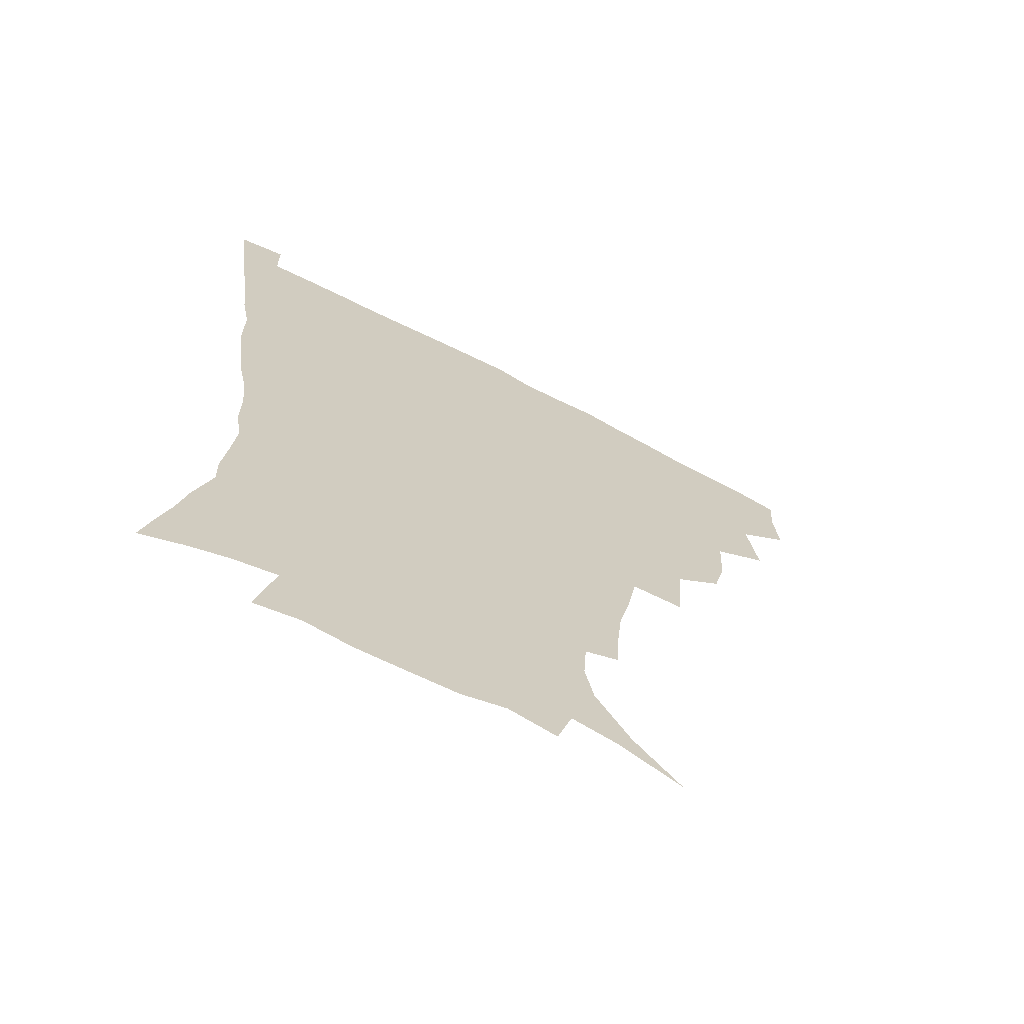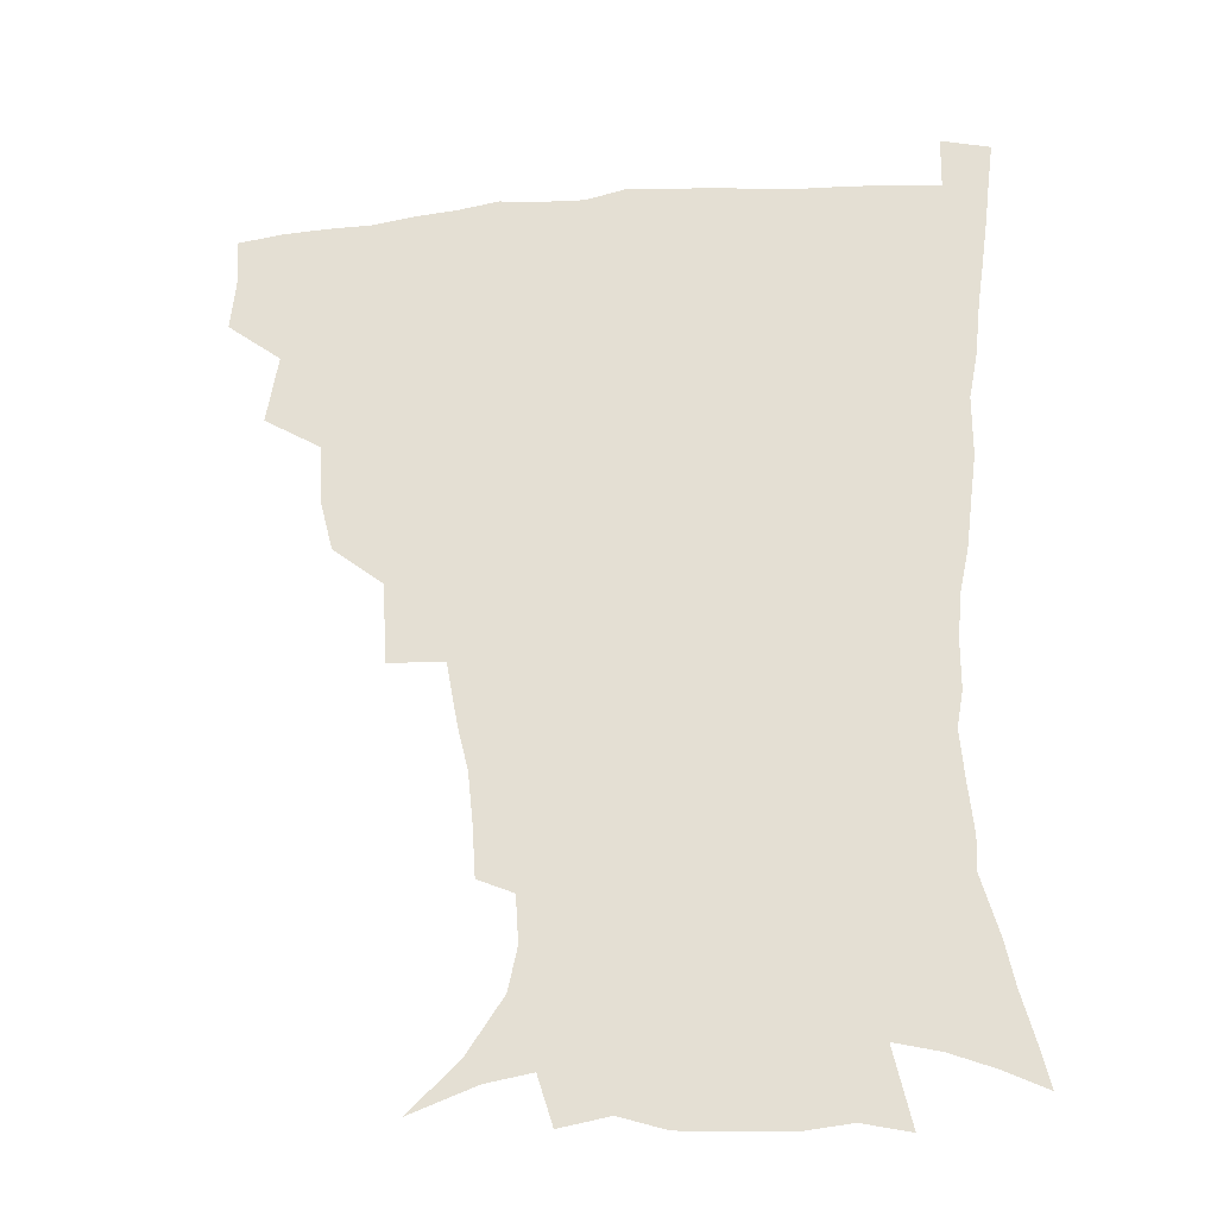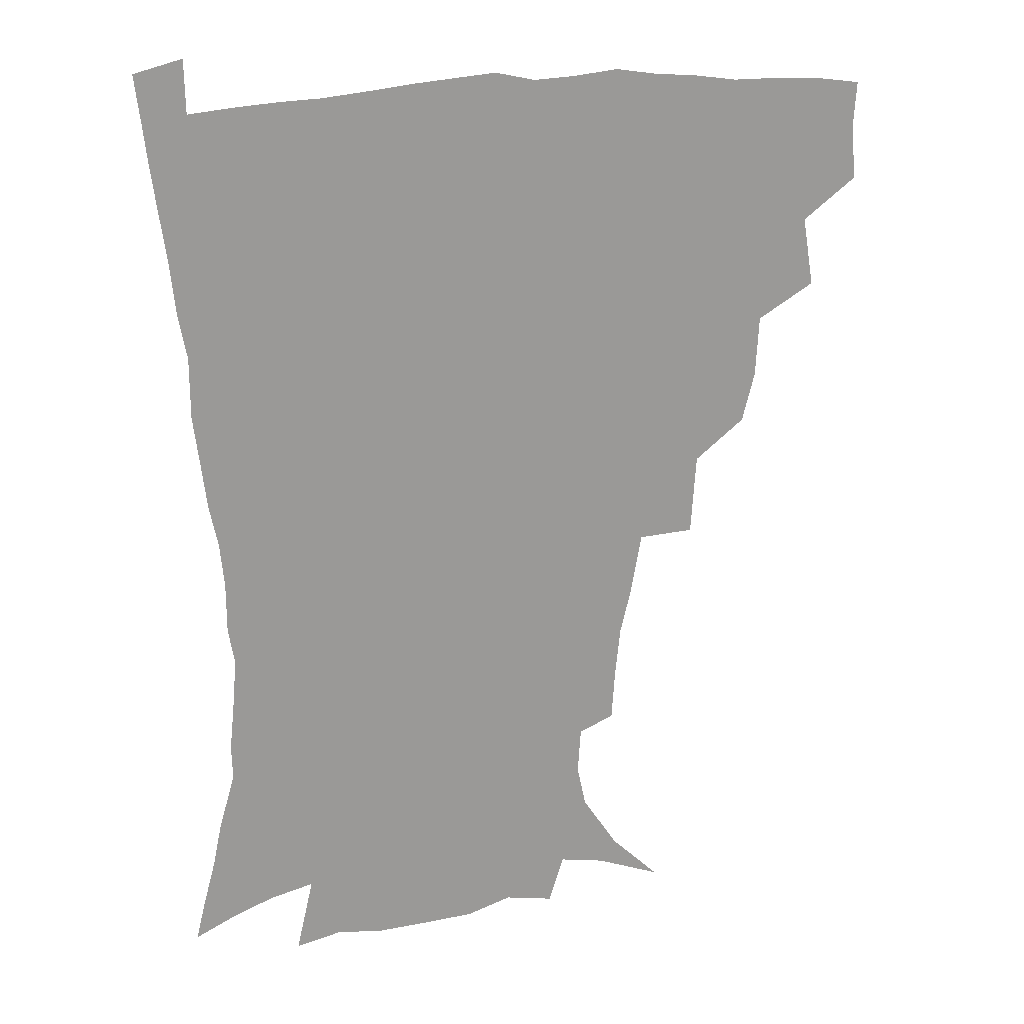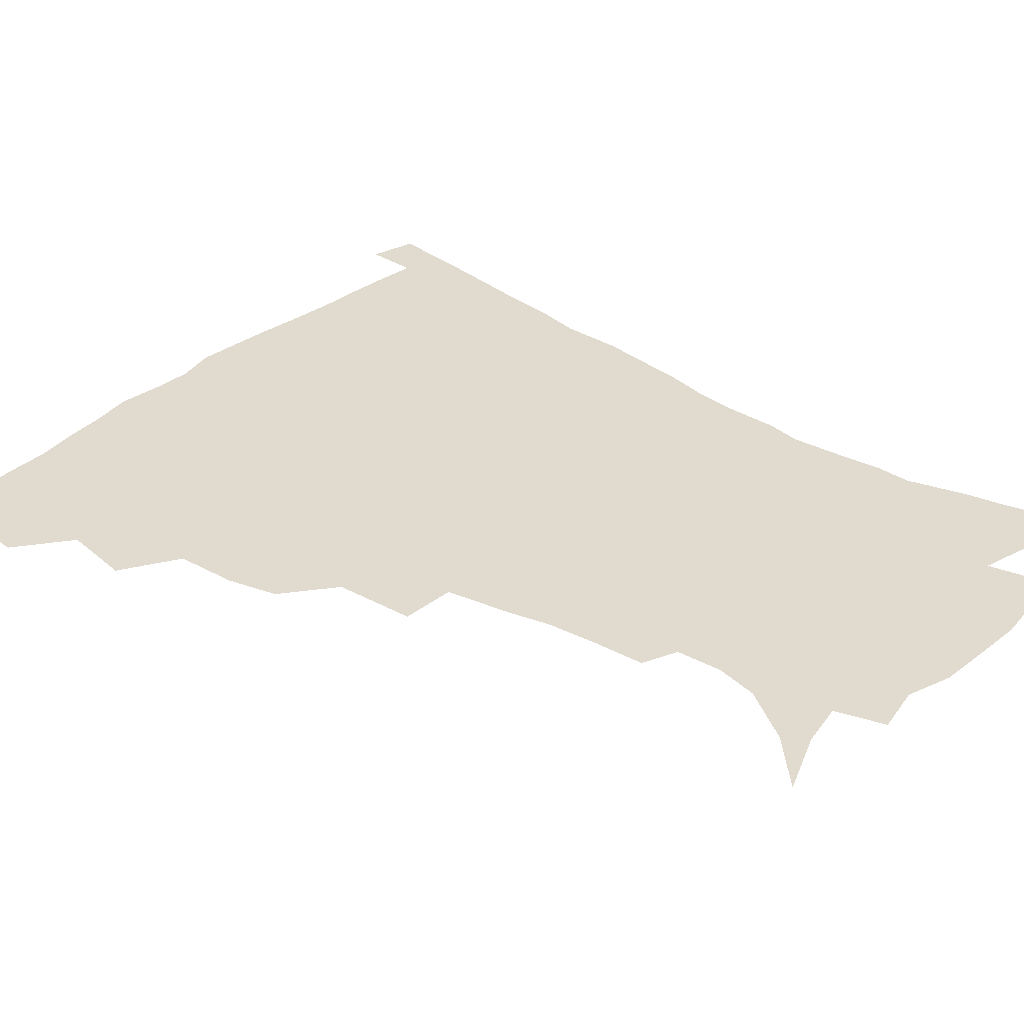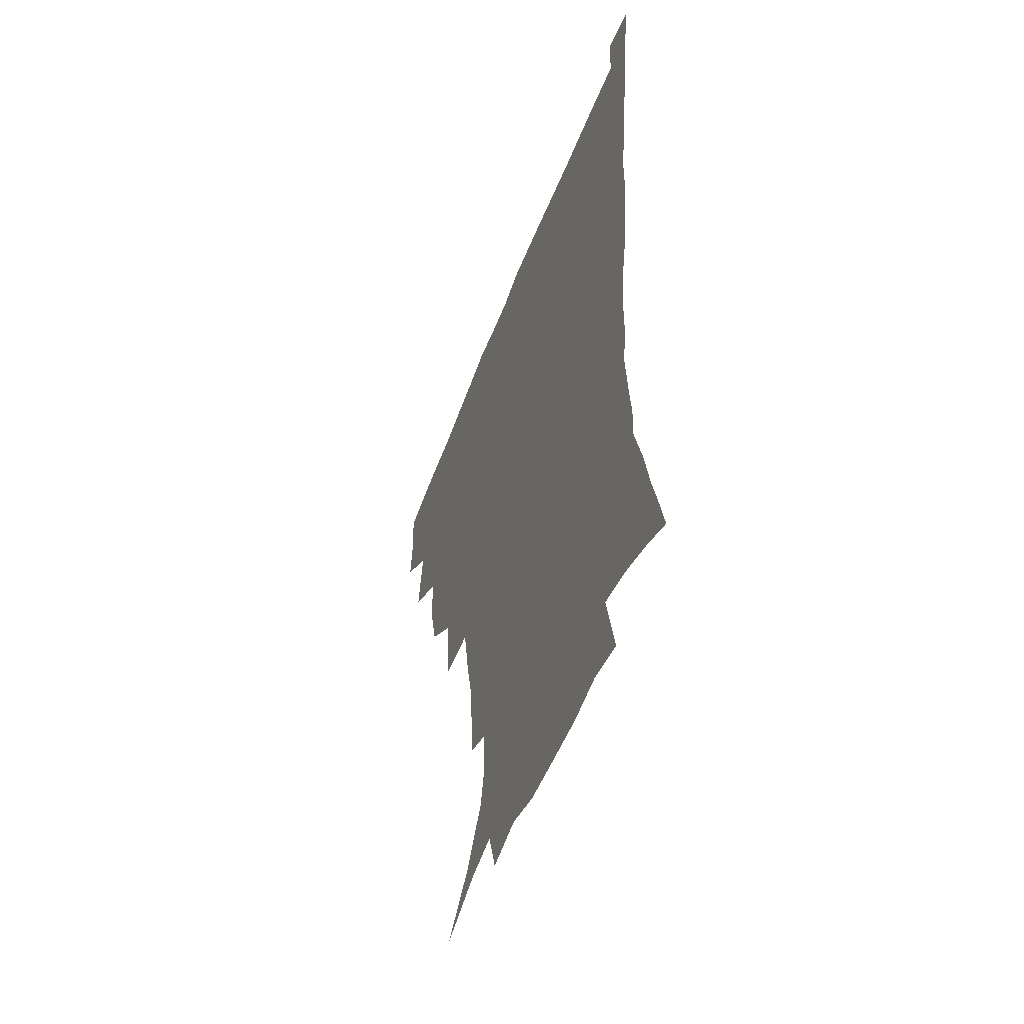
<metadata>
{"format":"obj","ext":"obj","renderer":"f3d","projection":"perspective","resolution":1024,"background":"white","views":[{"elev":-68.4,"azim":152.6,"up":"+Y"},{"elev":-28.7,"azim":7.6,"up":"+Y"},{"elev":20.9,"azim":164.8,"up":"+Y"},{"elev":33.5,"azim":-49.6,"up":"+Z"},{"elev":-53.2,"azim":69.6,"up":"+Y"}]}
</metadata>
<code>
v 436.4 399.9 0
v 438.2 418.1 0
v 437.1 434.1 0
v 451 361.7 0
v 454.8 385.5 0
v 453.7 402.1 0
v 454.2 418.8 0
v 452.5 436.2 0
v 476 311.5 0
v 471.6 328.7 0
v 470.5 349.8 0
v 472.5 372.3 0
v 471.5 388.6 0
v 470.5 404.4 0
v 469.5 419.8 0
v 468 437 0
v 495 269.7 0
v 493.2 297.7 0
v 491.2 322.2 0
v 489.4 340.1 0
v 489.1 359.4 0
v 488.1 375.4 0
v 487.1 390.7 0
v 485.9 405.7 0
v 484.6 420.8 0
v 483.4 437.1 0
v 524.6 196.5 0
v 523.4 214.3 0
v 521.6 231.6 0
v 518 246.5 0
v 514 268.8 0
v 509.8 289.2 0
v 507.2 308.9 0
v 504.5 325.1 0
v 503.6 343.1 0
v 503.8 361.7 0
v 503.1 377.5 0
v 502 392.2 0
v 500.9 406.7 0
v 499.7 421.1 0
v 498.1 439.2 0
v 505.5 125.3 0
v 522.3 141.8 0
v 534.7 160.6 0
v 537.8 175.3 0
v 536.7 191.3 0
v 535.8 211.9 0
v 534 228.5 0
v 531.5 244.5 0
v 528.4 261.8 0
v 525.4 280.5 0
v 523.3 299.5 0
v 522.3 318.7 0
v 521.2 334.6 0
v 519.2 348.8 0
v 519.1 365.4 0
v 517.9 379.3 0
v 516.5 393.4 0
v 515.3 407.8 0
v 514 422.4 0
v 512.6 440.5 0
v 527.8 133.9 0
v 539.8 150.9 0
v 546.9 169.6 0
v 547.7 186 0
v 546.6 201.7 0
v 546.5 223.3 0
v 544 237 0
v 541.8 252.6 0
v 539.6 270.1 0
v 537.2 285.7 0
v 536 305.1 0
v 535 320.2 0
v 534.5 337.4 0
v 533.5 352 0
v 532.9 366.5 0
v 532.9 381 0
v 530.9 394.6 0
v 530 408.6 0
v 528.5 424.1 0
v 526.8 442.7 0
v 543.5 136.8 0
v 555.6 160.5 0
v 558.3 178.9 0
v 557.8 193.4 0
v 557.5 212.1 0
v 556.6 230.2 0
v 554.7 244.3 0
v 553.2 261.1 0
v 551 274.6 0
v 549.4 290.8 0
v 548.2 305.9 0
v 548.1 324.2 0
v 547.9 339.7 0
v 547.1 353.6 0
v 546.5 367.3 0
v 546.6 381.8 0
v 545.7 395 0
v 545 408.5 0
v 543.4 423.7 0
v 541.7 441 0
v 548.6 120.1 0
v 561.4 144.8 0
v 567 164.4 0
v 568.8 183.8 0
v 568.5 200 0
v 567.7 216.9 0
v 566.8 233.1 0
v 565.3 248 0
v 564.1 263.8 0
v 562.9 279.2 0
v 561.7 294.2 0
v 561.8 312.3 0
v 560.7 325.3 0
v 561.2 342.3 0
v 560.5 354.9 0
v 560.8 369.3 0
v 560.2 382.3 0
v 559.3 395.6 0
v 558.8 409.1 0
v 557.8 423.3 0
v 556 440.3 0
v 565.5 123.2 0
v 575 147.5 0
v 578.7 169 0
v 579.2 184.8 0
v 578.8 202.1 0
v 577.7 220.9 0
v 577.7 238.5 0
v 576.1 251 0
v 575.5 266.8 0
v 574.6 281.1 0
v 573.9 296 0
v 574 314 0
v 574.1 329.1 0
v 573.9 342.5 0
v 573.8 355.9 0
v 574.3 370.4 0
v 573.6 382.9 0
v 573.6 396.1 0
v 572.7 409.8 0
v 571.7 424.2 0
v 569.6 443.4 0
v 581.2 118.3 0
v 588.1 149 0
v 589.7 169.2 0
v 589.9 187.2 0
v 589.6 205.4 0
v 588.7 218.6 0
v 587.1 242.1 0
v 587.3 254.1 0
v 587.1 267.9 0
v 586.5 283.4 0
v 586.1 298.1 0
v 586.2 314.7 0
v 586.4 329.7 0
v 586.8 343 0
v 586.9 355.9 0
v 587.3 370.2 0
v 587.4 383.1 0
v 587.4 396.3 0
v 587.2 409.6 0
v 585.7 425.2 0
v 583.9 442.2 0
v 598.8 117.3 0
v 600.9 148.5 0
v 601 169.4 0
v 600.7 188.8 0
v 600.2 205.9 0
v 600.1 219.2 0
v 599.4 234.8 0
v 598.6 249.9 0
v 598 268.6 0
v 598 284.4 0
v 598 299 0
v 598.2 314.8 0
v 598.8 328 0
v 599.4 343.4 0
v 600 356.6 0
v 600.6 370.3 0
v 601.2 383.3 0
v 601.3 396.4 0
v 601 410.2 0
v 600.1 425.1 0
v 598.5 441 0
v 616.1 116.5 0
v 613.9 148 0
v 612.9 167.2 0
v 611.6 187.3 0
v 610.8 204.5 0
v 610.5 221.9 0
v 609.9 237.5 0
v 609.5 254.6 0
v 609.5 268 0
v 609.3 284.2 0
v 609.8 298.6 0
v 610.3 313 0
v 611.1 328.5 0
v 611.8 342.1 0
v 612.8 356.7 0
v 613.7 370.1 0
v 614.6 383 0
v 615.7 396.2 0
v 616.2 409.3 0
v 615.4 423.8 0
v 614 439.2 0
v 632.6 118.4 0
v 628.1 144 0
v 624.6 166.8 0
v 623.1 184.5 0
v 621.5 203.2 0
v 620.7 221.5 0
v 620.3 237.1 0
v 620.2 251.8 0
v 620.4 267.3 0
v 620.9 281 0
v 621.3 296.4 0
v 622.3 310 0
v 622.6 328.5 0
v 624.1 341.2 0
v 625.1 356.2 0
v 626.6 368.7 0
v 627.9 382.2 0
v 629 395.5 0
v 630 408.9 0
v 630.5 422.6 0
v 629.7 437.6 0
v 648.5 114.8 0
v 642.6 141 0
v 638.2 161.2 0
v 634.4 182.7 0
v 632.5 200.6 0
v 631.1 218.6 0
v 631.2 233 0
v 632.1 245.4 0
v 630.9 265 0
v 632 278.4 0
v 632.6 293.4 0
v 634.8 305.1 0
v 635.2 322.7 0
v 636.6 337.1 0
v 637.2 354 0
v 639.5 366.7 0
v 641 382.5 0
v 642.5 394.8 0
v 643.7 408.1 0
v 644.7 421.8 0
v 644.5 437 0
v 657.7 137.4 0
v 650.5 159.1 0
v 647 177 0
v 644.3 195.1 0
v 642.4 212.8 0
v 641.7 228.9 0
v 642.3 242.7 0
v 642.7 257.5 0
v 643.1 273.4 0
v 644.7 287.1 0
v 645.6 303.7 0
v 647 318.5 0
v 649.6 331.6 0
v 650.7 347.8 0
v 652.4 363.3 0
v 653.5 379.9 0
v 655.6 393.5 0
v 657.6 407 0
v 658.9 421 0
v 659.5 436 0
v 672.2 131.8 0
v 665.9 150.8 0
v 660.7 169.6 0
v 657.6 186.5 0
v 655 203.7 0
v 653.8 219.9 0
v 653.4 235.3 0
v 653.9 250 0
v 655 264.9 0
v 655.5 281.5 0
v 657.3 296.4 0
v 660.5 309.1 0
v 661.4 327.1 0
v 662.6 344.3 0
v 665 359.4 0
v 667.1 374.9 0
v 669.5 390 0
v 671.5 405.4 0
v 673.2 419.7 0
v 674.6 434.5 0
v 675 452.7 0
v 686.5 124.9 0
v 683 139.3 0
v 678.8 155.1 0
v 675.8 170 0
v 670.1 190.3 0
v 670.5 202.1 0
v 668.8 218.7 0
v 667.3 236.3 0
v 669.5 248.7 0
v 669.6 266.3 0
v 671.2 282.2 0
v 674.2 296.4 0
v 676.2 313 0
v 678.3 329.7 0
v 678.4 351.1 0
v 681.4 366.9 0
v 683.4 385.5 0
v 685.8 402.4 0
v 687.9 417.9 0
v 689.6 433 0
v 691.5 448.4 0
f 5 6 1
f 1 6 2
f 6 7 2
f 2 7 3
f 7 8 3
f 11 12 4
f 4 12 5
f 12 13 5
f 5 13 6
f 13 14 6
f 6 14 7
f 14 15 7
f 7 15 8
f 15 16 8
f 18 19 9
f 9 19 10
f 19 20 10
f 10 20 11
f 20 21 11
f 11 21 12
f 21 22 12
f 12 22 13
f 22 23 13
f 13 23 14
f 23 24 14
f 14 24 15
f 24 25 15
f 15 25 16
f 25 26 16
f 31 32 17
f 17 32 18
f 32 33 18
f 18 33 19
f 33 34 19
f 19 34 20
f 34 35 20
f 20 35 21
f 35 36 21
f 21 36 22
f 36 37 22
f 22 37 23
f 37 38 23
f 23 38 24
f 38 39 24
f 24 39 25
f 39 40 25
f 25 40 26
f 40 41 26
f 46 47 27
f 27 47 28
f 47 48 28
f 28 48 29
f 48 49 29
f 29 49 30
f 49 50 30
f 30 50 31
f 50 51 31
f 31 51 32
f 51 52 32
f 32 52 33
f 52 53 33
f 33 53 34
f 53 54 34
f 34 54 35
f 54 55 35
f 35 55 36
f 55 56 36
f 36 56 37
f 56 57 37
f 37 57 38
f 57 58 38
f 38 58 39
f 58 59 39
f 39 59 40
f 59 60 40
f 40 60 41
f 60 61 41
f 42 62 43
f 62 63 43
f 43 63 44
f 63 64 44
f 44 64 45
f 64 65 45
f 45 65 46
f 65 66 46
f 46 66 47
f 66 67 47
f 47 67 48
f 67 68 48
f 48 68 49
f 68 69 49
f 49 69 50
f 69 70 50
f 50 70 51
f 70 71 51
f 51 71 52
f 71 72 52
f 52 72 53
f 72 73 53
f 53 73 54
f 73 74 54
f 54 74 55
f 74 75 55
f 55 75 56
f 75 76 56
f 56 76 57
f 76 77 57
f 57 77 58
f 77 78 58
f 58 78 59
f 78 79 59
f 59 79 60
f 79 80 60
f 60 80 61
f 80 81 61
f 62 82 63
f 82 83 63
f 63 83 64
f 83 84 64
f 64 84 65
f 84 85 65
f 65 85 66
f 85 86 66
f 66 86 67
f 86 87 67
f 67 87 68
f 87 88 68
f 68 88 69
f 88 89 69
f 69 89 70
f 89 90 70
f 70 90 71
f 90 91 71
f 71 91 72
f 91 92 72
f 72 92 73
f 92 93 73
f 73 93 74
f 93 94 74
f 74 94 75
f 94 95 75
f 75 95 76
f 95 96 76
f 76 96 77
f 96 97 77
f 77 97 78
f 97 98 78
f 78 98 79
f 98 99 79
f 79 99 80
f 99 100 80
f 80 100 81
f 100 101 81
f 102 103 82
f 82 103 83
f 103 104 83
f 83 104 84
f 104 105 84
f 84 105 85
f 105 106 85
f 85 106 86
f 106 107 86
f 86 107 87
f 107 108 87
f 87 108 88
f 108 109 88
f 88 109 89
f 109 110 89
f 89 110 90
f 110 111 90
f 90 111 91
f 111 112 91
f 91 112 92
f 112 113 92
f 92 113 93
f 113 114 93
f 93 114 94
f 114 115 94
f 94 115 95
f 115 116 95
f 95 116 96
f 116 117 96
f 96 117 97
f 117 118 97
f 97 118 98
f 118 119 98
f 98 119 99
f 119 120 99
f 99 120 100
f 120 121 100
f 100 121 101
f 121 122 101
f 102 123 103
f 123 124 103
f 103 124 104
f 124 125 104
f 104 125 105
f 125 126 105
f 105 126 106
f 126 127 106
f 106 127 107
f 127 128 107
f 107 128 108
f 128 129 108
f 108 129 109
f 129 130 109
f 109 130 110
f 130 131 110
f 110 131 111
f 131 132 111
f 111 132 112
f 132 133 112
f 112 133 113
f 133 134 113
f 113 134 114
f 134 135 114
f 114 135 115
f 135 136 115
f 115 136 116
f 136 137 116
f 116 137 117
f 137 138 117
f 117 138 118
f 138 139 118
f 118 139 119
f 139 140 119
f 119 140 120
f 140 141 120
f 120 141 121
f 141 142 121
f 121 142 122
f 142 143 122
f 123 144 124
f 144 145 124
f 124 145 125
f 145 146 125
f 125 146 126
f 146 147 126
f 126 147 127
f 147 148 127
f 127 148 128
f 148 149 128
f 128 149 129
f 149 150 129
f 129 150 130
f 150 151 130
f 130 151 131
f 151 152 131
f 131 152 132
f 152 153 132
f 132 153 133
f 153 154 133
f 133 154 134
f 154 155 134
f 134 155 135
f 155 156 135
f 135 156 136
f 156 157 136
f 136 157 137
f 157 158 137
f 137 158 138
f 158 159 138
f 138 159 139
f 159 160 139
f 139 160 140
f 160 161 140
f 140 161 141
f 161 162 141
f 141 162 142
f 162 163 142
f 142 163 143
f 163 164 143
f 144 165 145
f 165 166 145
f 145 166 146
f 166 167 146
f 146 167 147
f 167 168 147
f 147 168 148
f 168 169 148
f 148 169 149
f 169 170 149
f 149 170 150
f 170 171 150
f 150 171 151
f 171 172 151
f 151 172 152
f 172 173 152
f 152 173 153
f 173 174 153
f 153 174 154
f 174 175 154
f 154 175 155
f 175 176 155
f 155 176 156
f 176 177 156
f 156 177 157
f 177 178 157
f 157 178 158
f 178 179 158
f 158 179 159
f 179 180 159
f 159 180 160
f 180 181 160
f 160 181 161
f 181 182 161
f 161 182 162
f 182 183 162
f 162 183 163
f 183 184 163
f 163 184 164
f 184 185 164
f 165 186 166
f 186 187 166
f 166 187 167
f 187 188 167
f 167 188 168
f 188 189 168
f 168 189 169
f 189 190 169
f 169 190 170
f 190 191 170
f 170 191 171
f 191 192 171
f 171 192 172
f 192 193 172
f 172 193 173
f 193 194 173
f 173 194 174
f 194 195 174
f 174 195 175
f 195 196 175
f 175 196 176
f 196 197 176
f 176 197 177
f 197 198 177
f 177 198 178
f 198 199 178
f 178 199 179
f 199 200 179
f 179 200 180
f 200 201 180
f 180 201 181
f 201 202 181
f 181 202 182
f 202 203 182
f 182 203 183
f 203 204 183
f 183 204 184
f 204 205 184
f 184 205 185
f 205 206 185
f 186 207 187
f 207 208 187
f 187 208 188
f 208 209 188
f 188 209 189
f 209 210 189
f 189 210 190
f 210 211 190
f 190 211 191
f 211 212 191
f 191 212 192
f 212 213 192
f 192 213 193
f 213 214 193
f 193 214 194
f 214 215 194
f 194 215 195
f 215 216 195
f 195 216 196
f 216 217 196
f 196 217 197
f 217 218 197
f 197 218 198
f 218 219 198
f 198 219 199
f 219 220 199
f 199 220 200
f 220 221 200
f 200 221 201
f 221 222 201
f 201 222 202
f 222 223 202
f 202 223 203
f 223 224 203
f 203 224 204
f 224 225 204
f 204 225 205
f 225 226 205
f 205 226 206
f 226 227 206
f 207 228 208
f 228 229 208
f 208 229 209
f 229 230 209
f 209 230 210
f 230 231 210
f 210 231 211
f 231 232 211
f 211 232 212
f 232 233 212
f 212 233 213
f 233 234 213
f 213 234 214
f 234 235 214
f 214 235 215
f 235 236 215
f 215 236 216
f 236 237 216
f 216 237 217
f 237 238 217
f 217 238 218
f 238 239 218
f 218 239 219
f 239 240 219
f 219 240 220
f 240 241 220
f 220 241 221
f 241 242 221
f 221 242 222
f 242 243 222
f 222 243 223
f 243 244 223
f 223 244 224
f 244 245 224
f 224 245 225
f 245 246 225
f 225 246 226
f 246 247 226
f 226 247 227
f 247 248 227
f 229 249 230
f 249 250 230
f 230 250 231
f 250 251 231
f 231 251 232
f 251 252 232
f 232 252 233
f 252 253 233
f 233 253 234
f 253 254 234
f 234 254 235
f 254 255 235
f 235 255 236
f 255 256 236
f 236 256 237
f 256 257 237
f 237 257 238
f 257 258 238
f 238 258 239
f 258 259 239
f 239 259 240
f 259 260 240
f 240 260 241
f 260 261 241
f 241 261 242
f 261 262 242
f 242 262 243
f 262 263 243
f 243 263 244
f 263 264 244
f 244 264 245
f 264 265 245
f 245 265 246
f 265 266 246
f 246 266 247
f 266 267 247
f 247 267 248
f 267 268 248
f 249 269 250
f 269 270 250
f 250 270 251
f 270 271 251
f 251 271 252
f 271 272 252
f 252 272 253
f 272 273 253
f 253 273 254
f 273 274 254
f 254 274 255
f 274 275 255
f 255 275 256
f 275 276 256
f 256 276 257
f 276 277 257
f 257 277 258
f 277 278 258
f 258 278 259
f 278 279 259
f 259 279 260
f 279 280 260
f 260 280 261
f 280 281 261
f 261 281 262
f 281 282 262
f 262 282 263
f 282 283 263
f 263 283 264
f 283 284 264
f 264 284 265
f 284 285 265
f 265 285 266
f 285 286 266
f 266 286 267
f 286 287 267
f 267 287 268
f 287 288 268
f 269 290 270
f 290 291 270
f 270 291 271
f 291 292 271
f 271 292 272
f 292 293 272
f 272 293 273
f 293 294 273
f 273 294 274
f 294 295 274
f 274 295 275
f 295 296 275
f 275 296 276
f 296 297 276
f 276 297 277
f 297 298 277
f 277 298 278
f 298 299 278
f 278 299 279
f 299 300 279
f 279 300 280
f 300 301 280
f 280 301 281
f 301 302 281
f 281 302 282
f 302 303 282
f 282 303 283
f 303 304 283
f 283 304 284
f 304 305 284
f 284 305 285
f 305 306 285
f 285 306 286
f 306 307 286
f 286 307 287
f 307 308 287
f 287 308 288
f 308 309 288
f 288 309 289
f 309 310 289

</code>
